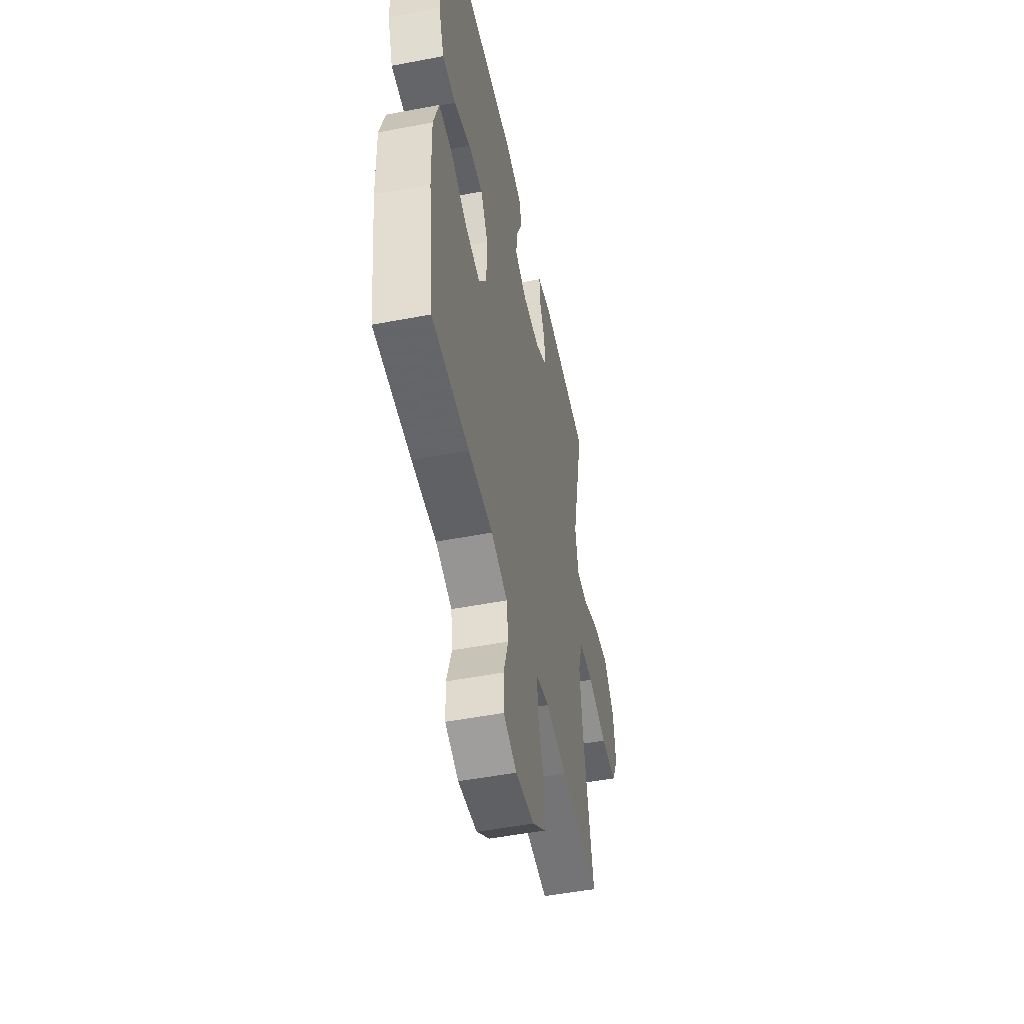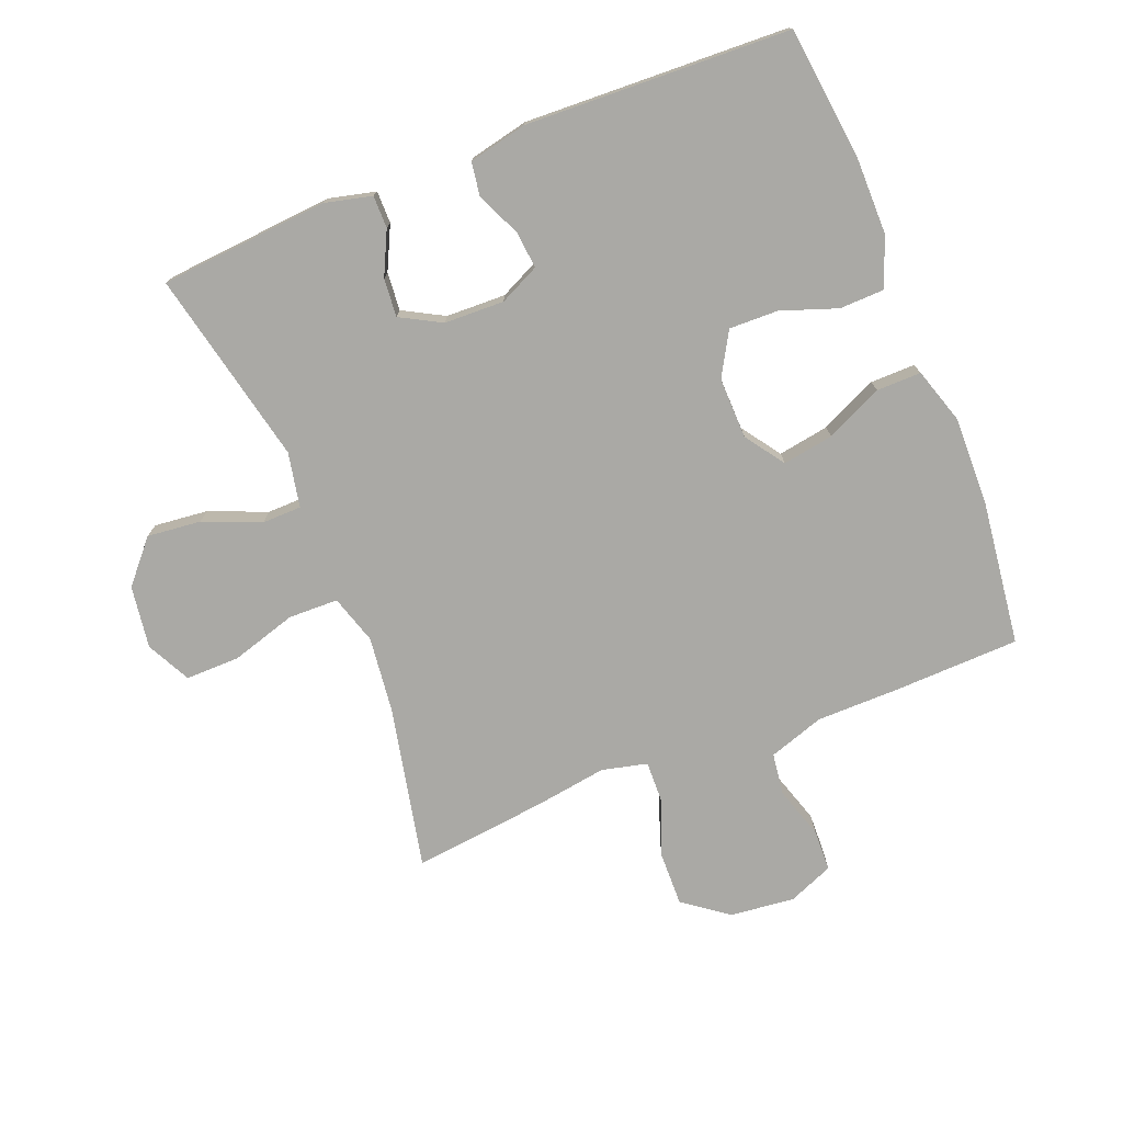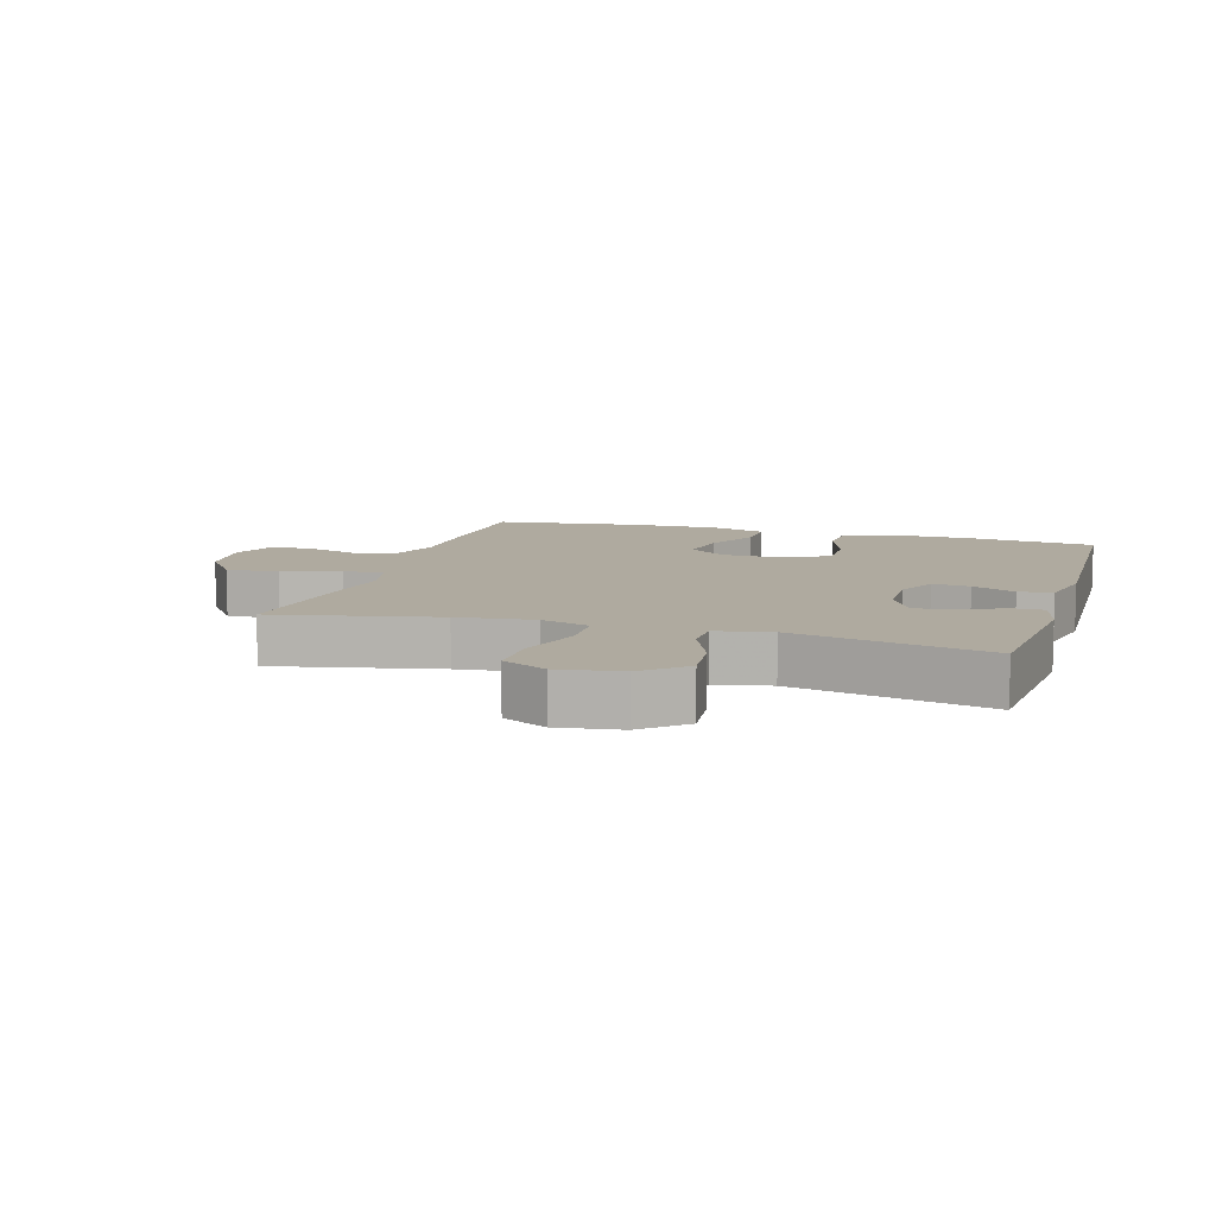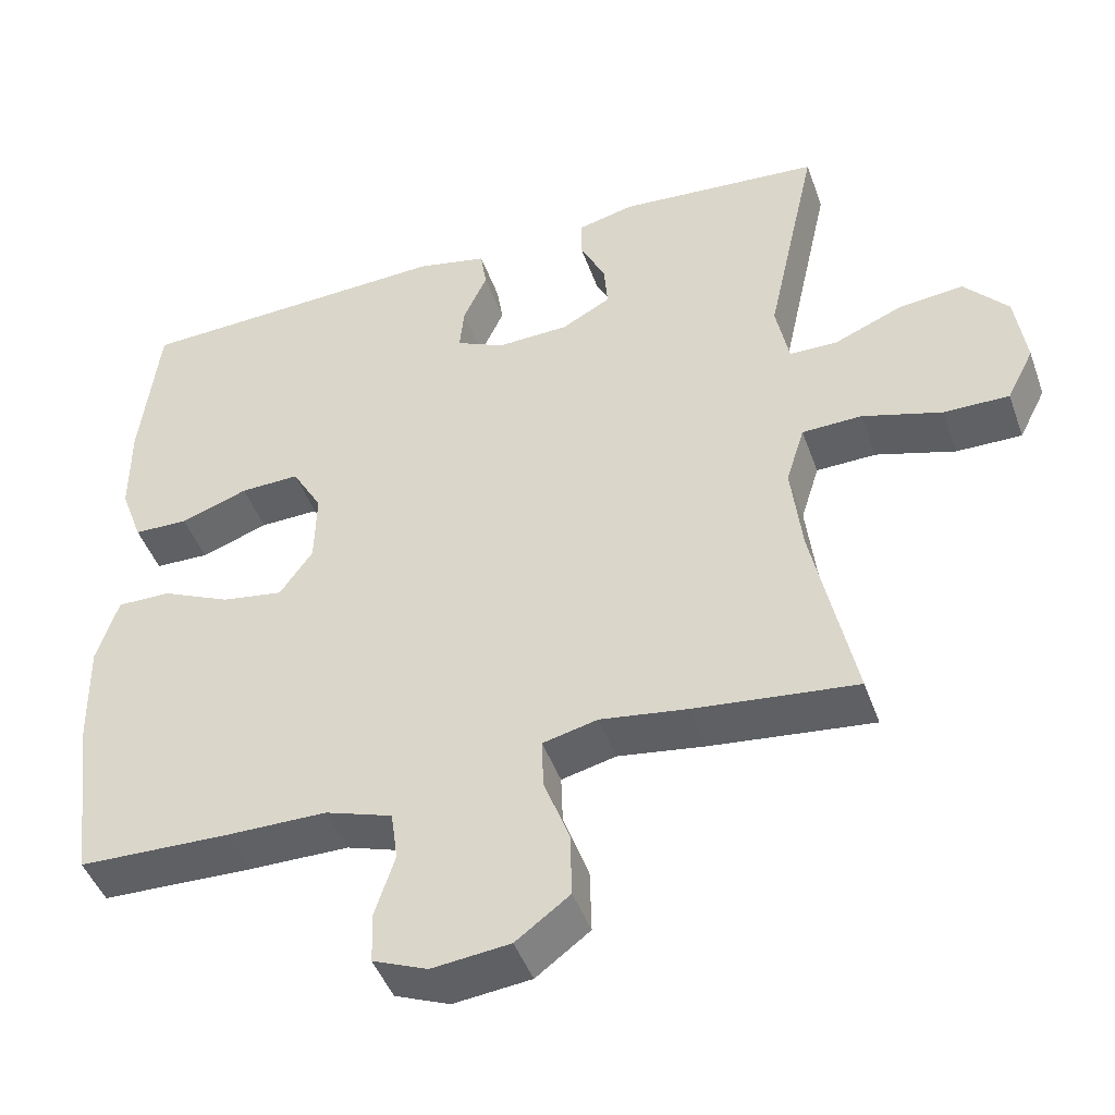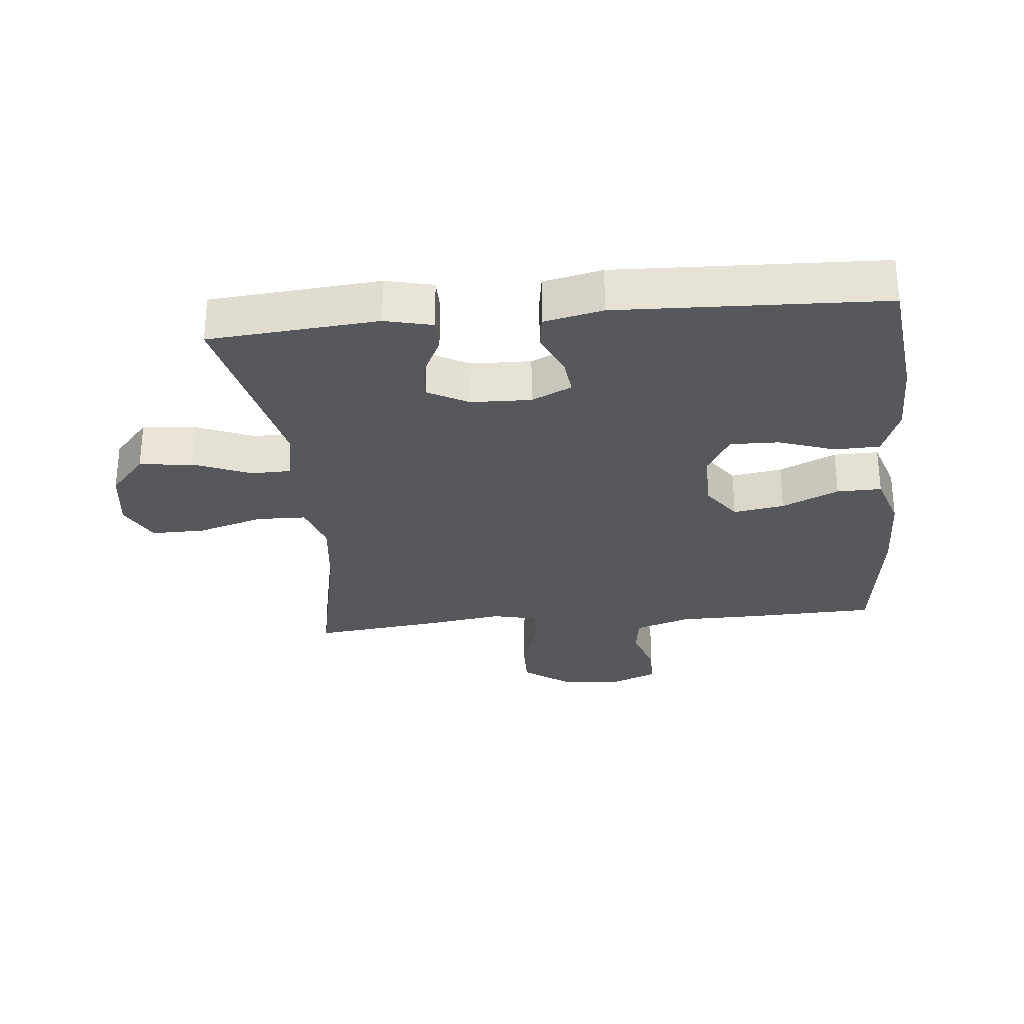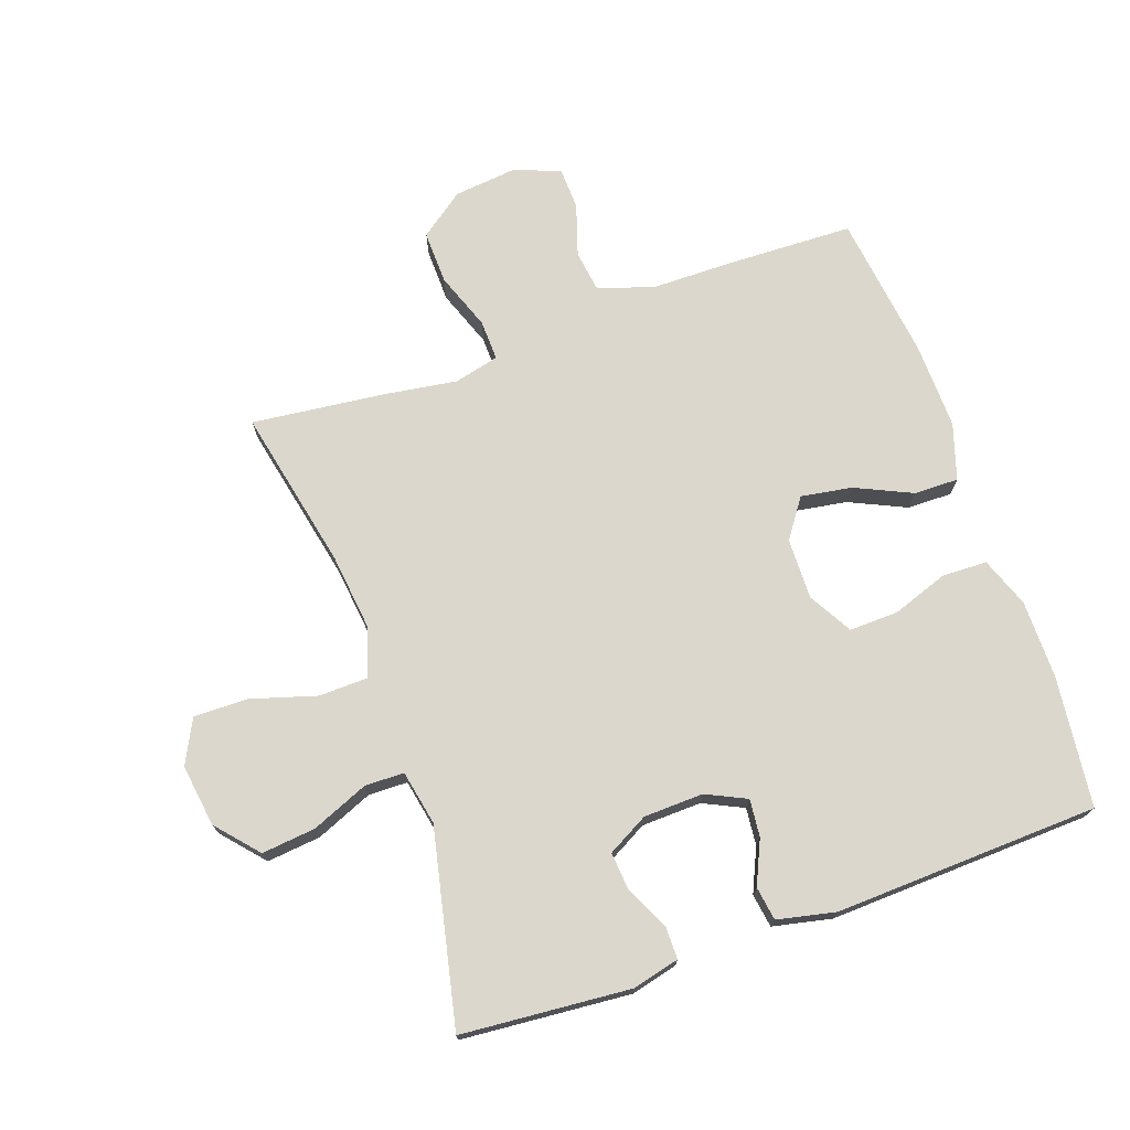
<metadata>
{"format":"obj","ext":"obj","renderer":"f3d","projection":"perspective","resolution":1024,"background":"white","views":[{"elev":-50.0,"azim":101.9,"up":"+Z"},{"elev":-75.4,"azim":21.7,"up":"+Y"},{"elev":9.4,"azim":-73.3,"up":"+Y"},{"elev":-45.6,"azim":-160.8,"up":"+Z"},{"elev":-28.7,"azim":5.7,"up":"+Y"},{"elev":72.9,"azim":-19.4,"up":"+Y"}]}
</metadata>
<code>
v 0.5 0.07 0.5
v 0.524 0.07 0.294
v 0.524 0.07 0.172
v 0.495 0.07 0.093
v 0.424 0.07 0.091
v 0.336 0.07 0.122
v 0.259 0.07 0.124
v 0.22 0.07 0.056
v 0.222 0.07 -0.04
v 0.265 0.07 -0.101
v 0.345 0.07 -0.088
v 0.434 0.07 -0.047
v 0.504 0.07 -0.046
v 0.532 0.07 -0.134
v 0.529 0.07 -0.271
v 0.5 0.07 -0.5
v 0.302 0.07 -0.506
v 0.172 0.07 -0.507
v 0.085 0.07 -0.536
v 0.076 0.07 -0.601
v 0.102 0.07 -0.682
v 0.1 0.07 -0.748
v 0.029 0.07 -0.777
v -0.072 0.07 -0.766
v -0.142 0.07 -0.714
v -0.14 0.07 -0.63
v -0.107 0.07 -0.54
v -0.105 0.07 -0.476
v -0.176 0.07 -0.459
v -0.29 0.07 -0.476
v -0.5 0.07 -0.5
v -0.446 0.07 -0.245
v -0.432 0.07 -0.125
v -0.456 0.07 -0.048
v -0.534 0.07 -0.046
v -0.637 0.07 -0.077
v -0.722 0.07 -0.078
v -0.757 0.07 -0.009
v -0.743 0.07 0.089
v -0.686 0.07 0.154
v -0.601 0.07 0.145
v -0.512 0.07 0.108
v -0.45 0.07 0.109
v -0.433 0.07 0.195
v -0.5 0.07 0.5
v -0.235 0.07 0.522
v -0.161 0.07 0.504
v -0.161 0.07 0.453
v -0.194 0.07 0.385
v -0.199 0.07 0.325
v -0.135 0.07 0.29
v -0.041 0.07 0.287
v 0.022 0.07 0.317
v 0.016 0.07 0.376
v -0.015 0.07 0.444
v -0.007 0.07 0.497
v 0.085 0.07 0.517
v 0.5 0 0.5
v 0.524 0 0.294
v 0.524 0 0.172
v 0.495 0 0.093
v 0.424 0 0.091
v 0.336 0 0.122
v 0.259 0 0.124
v 0.22 0 0.056
v 0.222 0 -0.04
v 0.265 0 -0.101
v 0.345 0 -0.088
v 0.434 0 -0.047
v 0.504 0 -0.046
v 0.532 0 -0.134
v 0.529 0 -0.271
v 0.5 0 -0.5
v 0.302 0 -0.506
v 0.172 0 -0.507
v 0.085 0 -0.536
v 0.076 0 -0.601
v 0.102 0 -0.682
v 0.1 0 -0.748
v 0.029 0 -0.777
v -0.072 0 -0.766
v -0.142 0 -0.714
v -0.14 0 -0.63
v -0.107 0 -0.54
v -0.105 0 -0.476
v -0.176 0 -0.459
v -0.29 0 -0.476
v -0.5 0 -0.5
v -0.446 0 -0.245
v -0.432 0 -0.125
v -0.456 0 -0.048
v -0.534 0 -0.046
v -0.637 0 -0.077
v -0.722 0 -0.078
v -0.757 0 -0.009
v -0.743 0 0.089
v -0.686 0 0.154
v -0.601 0 0.145
v -0.512 0 0.108
v -0.45 0 0.109
v -0.433 0 0.195
v -0.5 0 0.5
v -0.235 0 0.522
v -0.161 0 0.504
v -0.161 0 0.453
v -0.194 0 0.385
v -0.199 0 0.325
v -0.135 0 0.29
v -0.041 0 0.287
v 0.022 0 0.317
v 0.016 0 0.376
v -0.015 0 0.444
v -0.007 0 0.497
v 0.085 0 0.517
f 54 55 56 57
f 53 54 57 1
f 52 53 1 2
f 46 47 48 49
f 44 45 46 49
f 43 44 49 50
f 39 40 41 42
f 39 42 43
f 38 39 43
f 35 36 37 38
f 34 35 38 43
f 33 34 43 50
f 29 30 31 32
f 28 29 32 33
f 24 25 26 27
f 24 27 28
f 23 24 28
f 20 21 22 23
f 19 20 23 28
f 18 19 28 33
f 11 12 13 14
f 10 11 14 15
f 3 4 5 6
f 52 2 3 6
f 51 52 6 7
f 33 50 51
f 10 15 16 17
f 9 10 17 18
f 8 9 18 33
f 7 8 33 51
f 114 113 112 111
f 58 114 111 110
f 59 58 110 109
f 106 105 104 103
f 106 103 102 101
f 107 106 101 100
f 99 98 97 96
f 100 99 96
f 100 96 95
f 95 94 93 92
f 100 95 92 91
f 107 100 91 90
f 89 88 87 86
f 90 89 86 85
f 84 83 82 81
f 85 84 81
f 85 81 80
f 80 79 78 77
f 85 80 77 76
f 90 85 76 75
f 71 70 69 68
f 72 71 68 67
f 63 62 61 60
f 63 60 59 109
f 64 63 109 108
f 108 107 90
f 74 73 72 67
f 75 74 67 66
f 90 75 66 65
f 108 90 65 64
f 1 58 59 2
f 2 59 60 3
f 3 60 61 4
f 4 61 62 5
f 5 62 63 6
f 6 63 64 7
f 7 64 65 8
f 8 65 66 9
f 9 66 67 10
f 10 67 68 11
f 11 68 69 12
f 12 69 70 13
f 13 70 71 14
f 14 71 72 15
f 15 72 73 16
f 16 73 74 17
f 17 74 75 18
f 18 75 76 19
f 19 76 77 20
f 20 77 78 21
f 21 78 79 22
f 22 79 80 23
f 23 80 81 24
f 24 81 82 25
f 25 82 83 26
f 26 83 84 27
f 27 84 85 28
f 28 85 86 29
f 29 86 87 30
f 30 87 88 31
f 31 88 89 32
f 32 89 90 33
f 33 90 91 34
f 34 91 92 35
f 35 92 93 36
f 36 93 94 37
f 37 94 95 38
f 38 95 96 39
f 39 96 97 40
f 40 97 98 41
f 41 98 99 42
f 42 99 100 43
f 43 100 101 44
f 44 101 102 45
f 45 102 103 46
f 46 103 104 47
f 47 104 105 48
f 48 105 106 49
f 49 106 107 50
f 50 107 108 51
f 51 108 109 52
f 52 109 110 53
f 53 110 111 54
f 54 111 112 55
f 55 112 113 56
f 56 113 114 57
f 57 114 58 1

</code>
